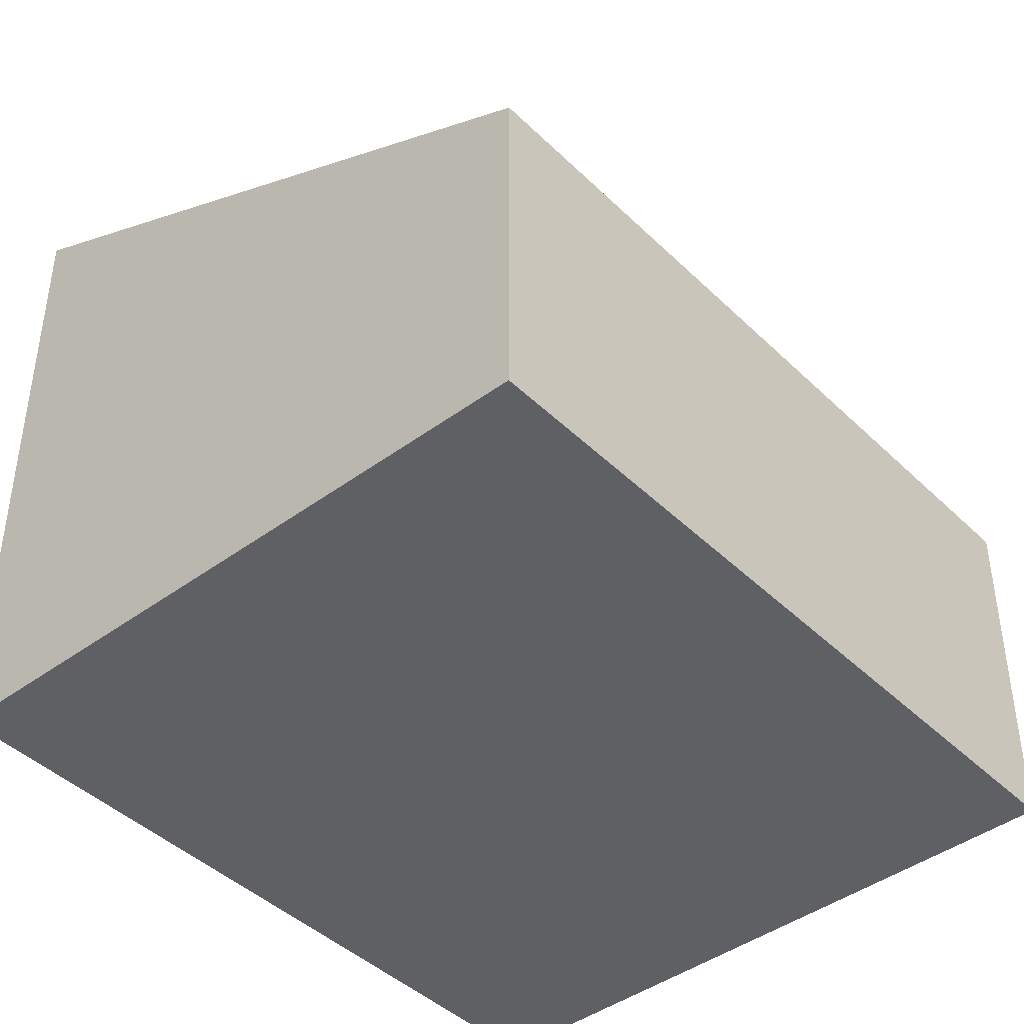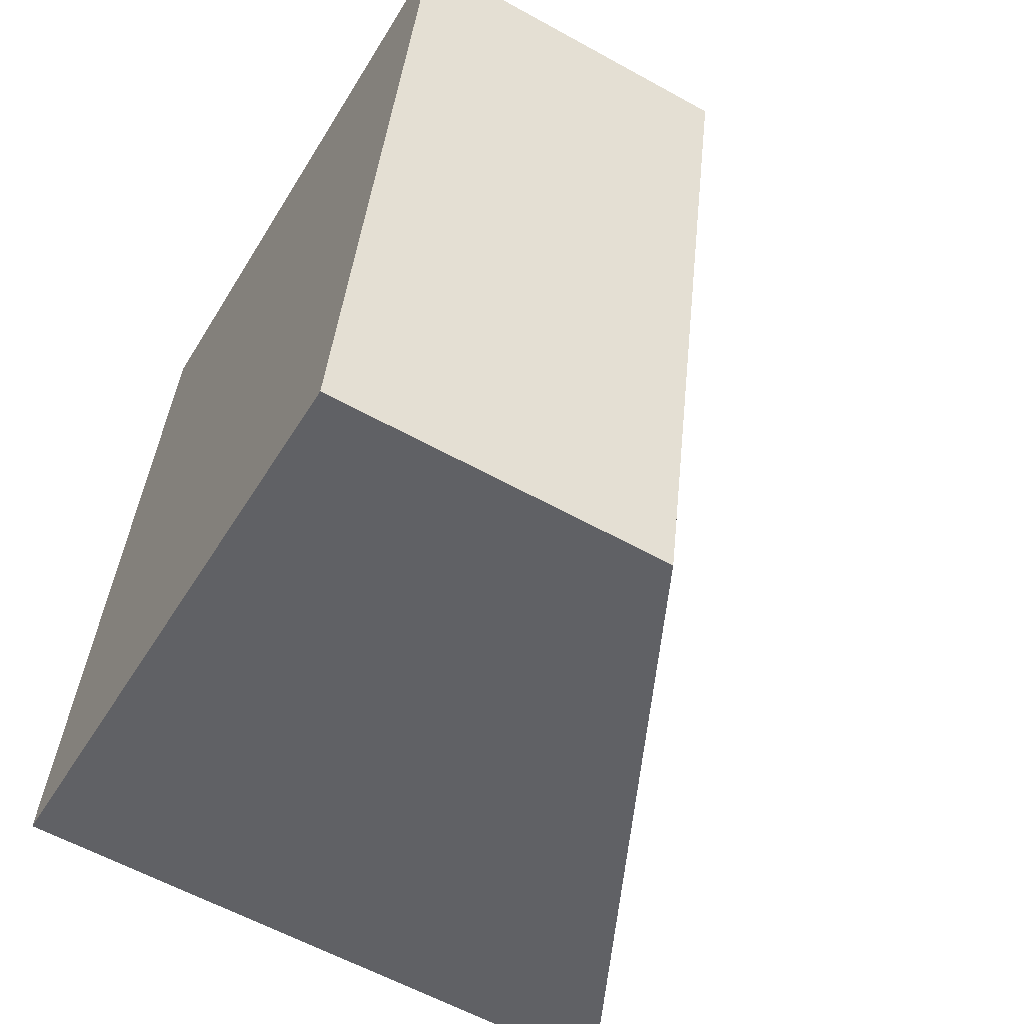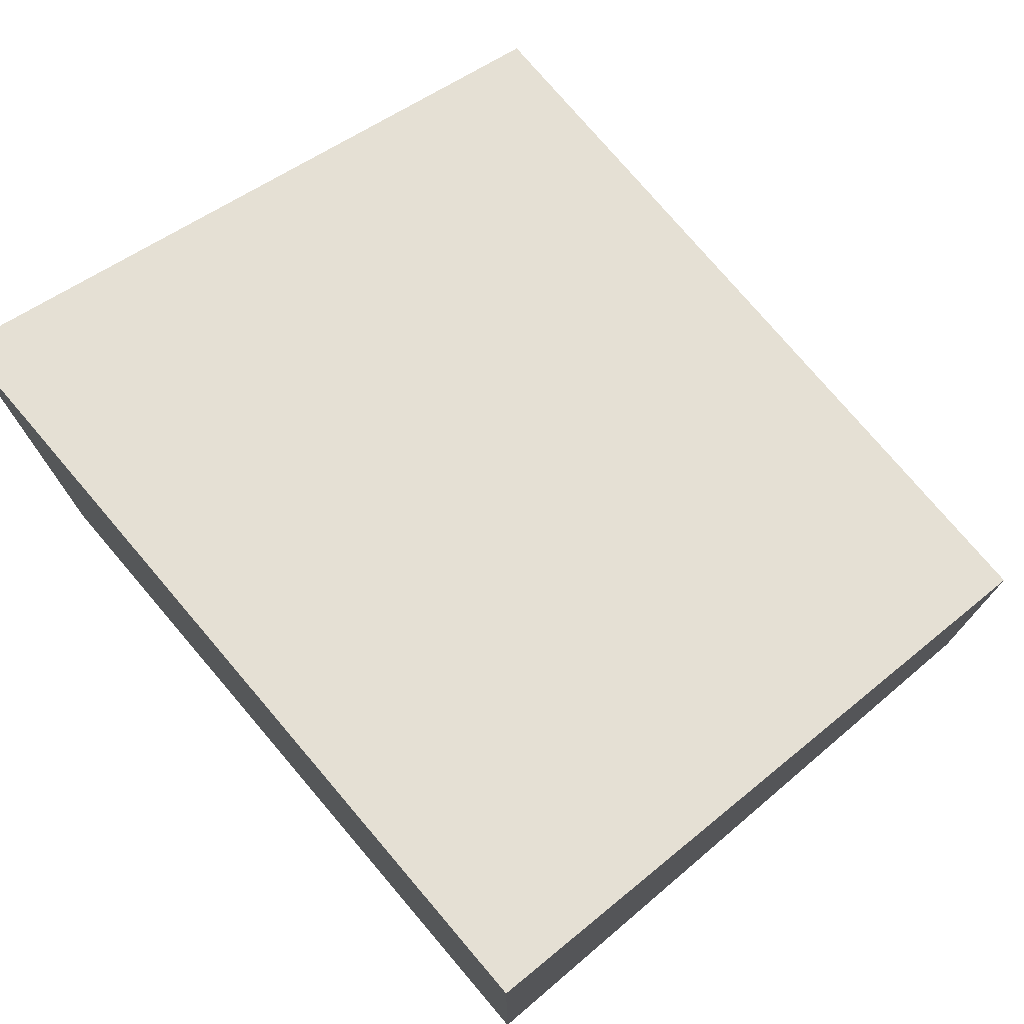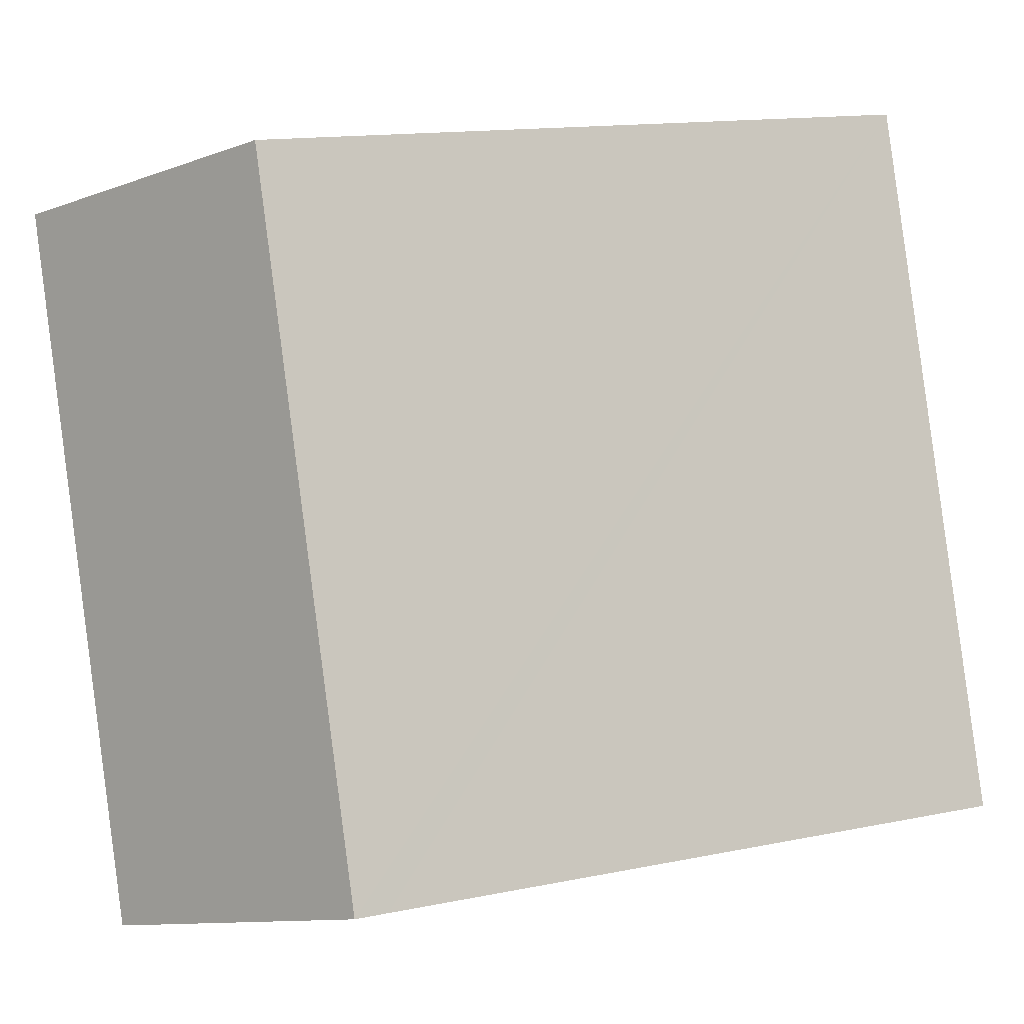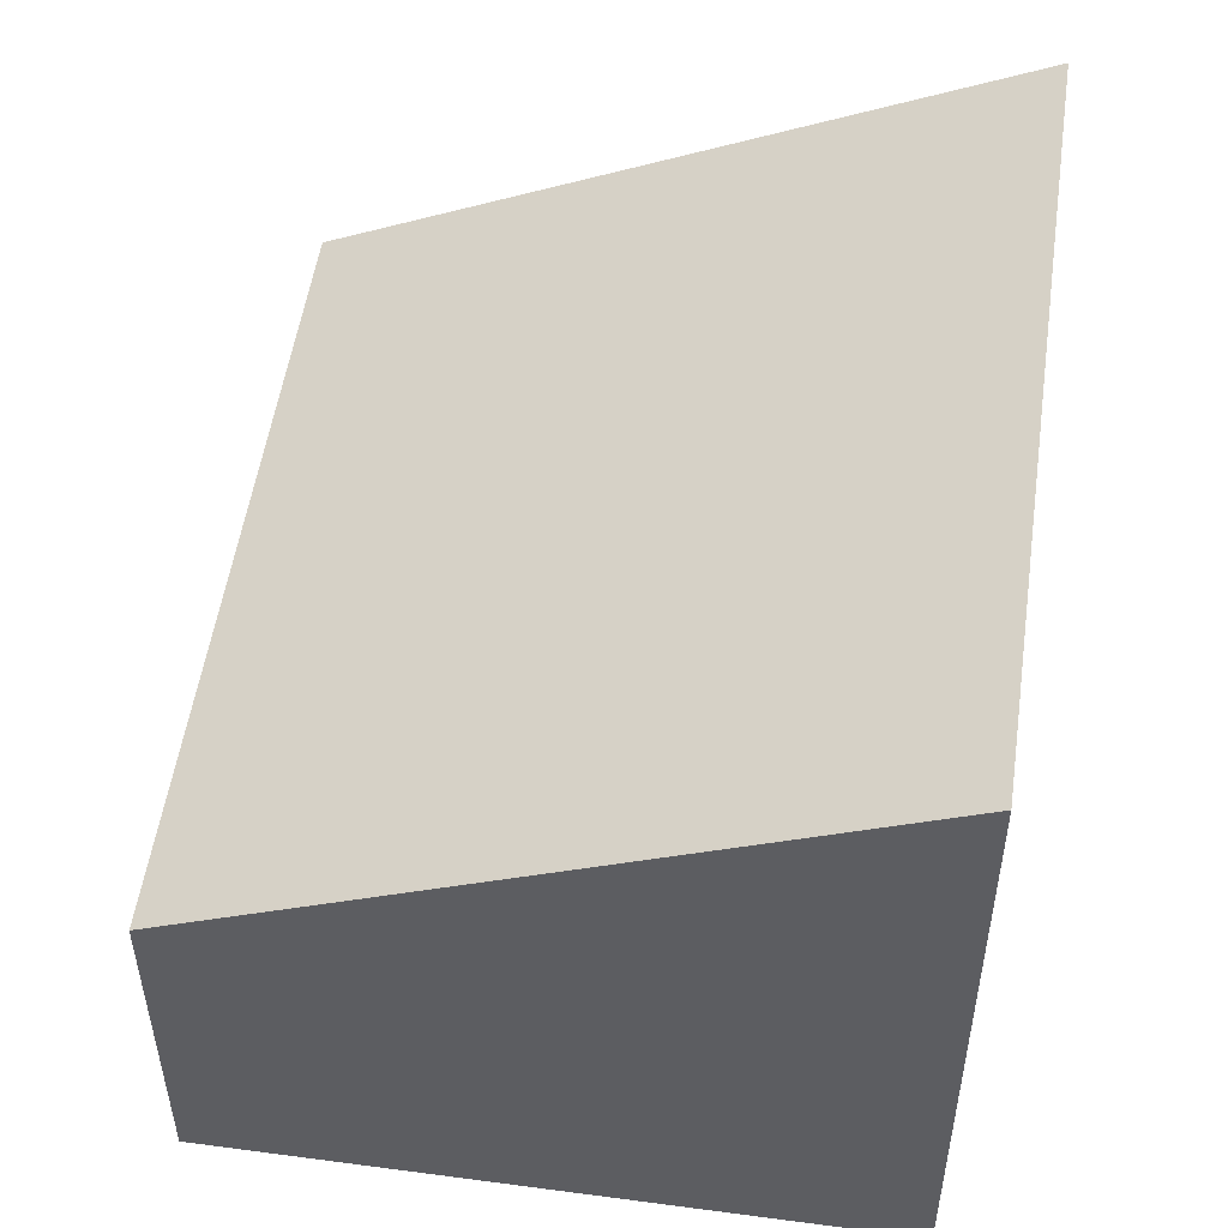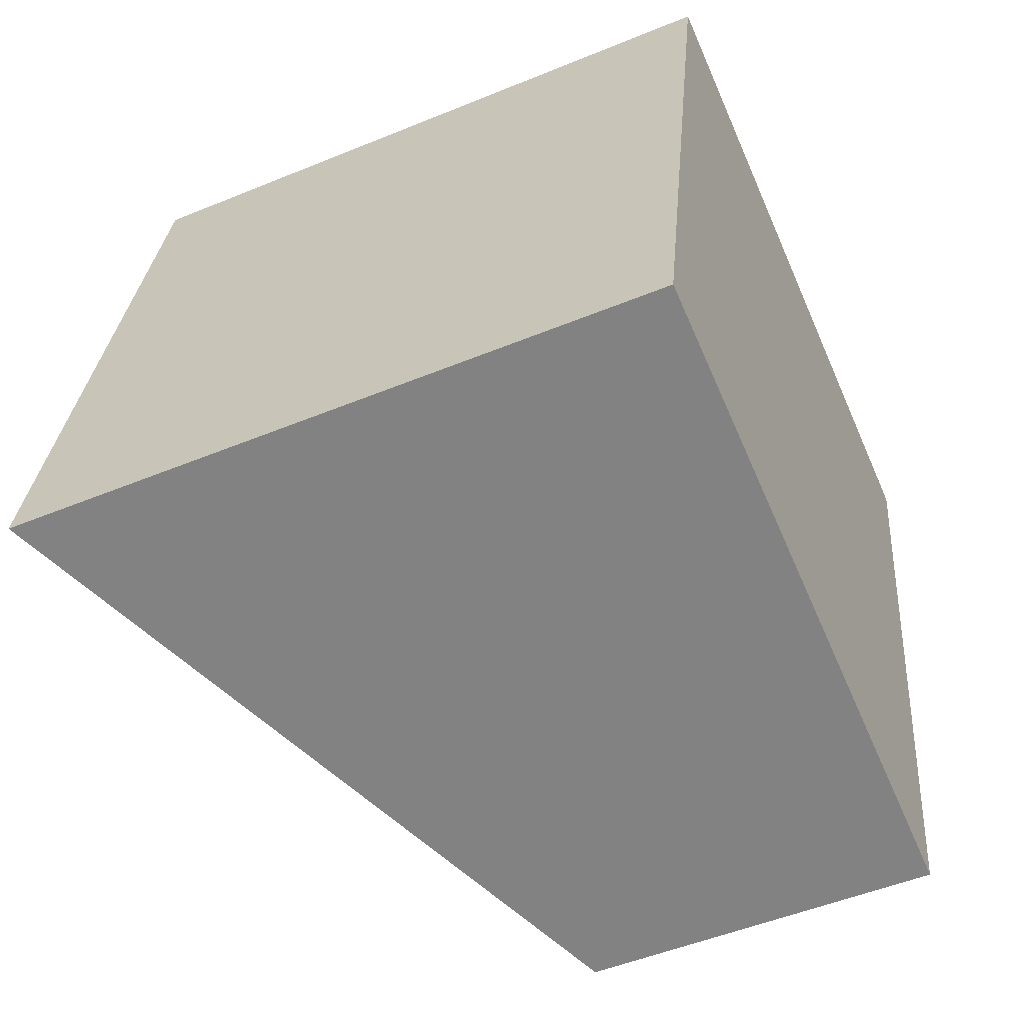
<metadata>
{"format":"obj","ext":"obj","renderer":"f3d","projection":"perspective","resolution":1024,"background":"white","views":[{"elev":-43.1,"azim":52.5,"up":"+Y"},{"elev":-59.2,"azim":60.3,"up":"+Z"},{"elev":76.3,"azim":-29.1,"up":"+Y"},{"elev":-11.1,"azim":131.9,"up":"+Z"},{"elev":52.3,"azim":-160.6,"up":"+Y"},{"elev":-51.1,"azim":-65.9,"up":"+Z"}]}
</metadata>
<code>
v  1.149 5.067 5.769
v  4.764 2.806 -0.948
v  0 5.067 3.103e-16
v  5.003 2.693 -0.996
v  6.152 2.693 4.772
v  0 0 0
v  5.003 6.099e-17 -0.996
v  4.764 5.805e-17 -0.948
v  1.149 -3.532e-16 5.769
v  6.152 -2.922e-16 4.772
g defaultobject
f 1 2 3
f 2 1 4
f 4 1 5
f 2 6 3
f 6 2 4
f 6 4 7
f 6 7 8
f 6 1 3
f 1 6 9
f 9 5 1
f 5 9 10
f 10 4 5
f 4 10 7
f 8 9 6
f 9 8 7
f 9 7 10

</code>
